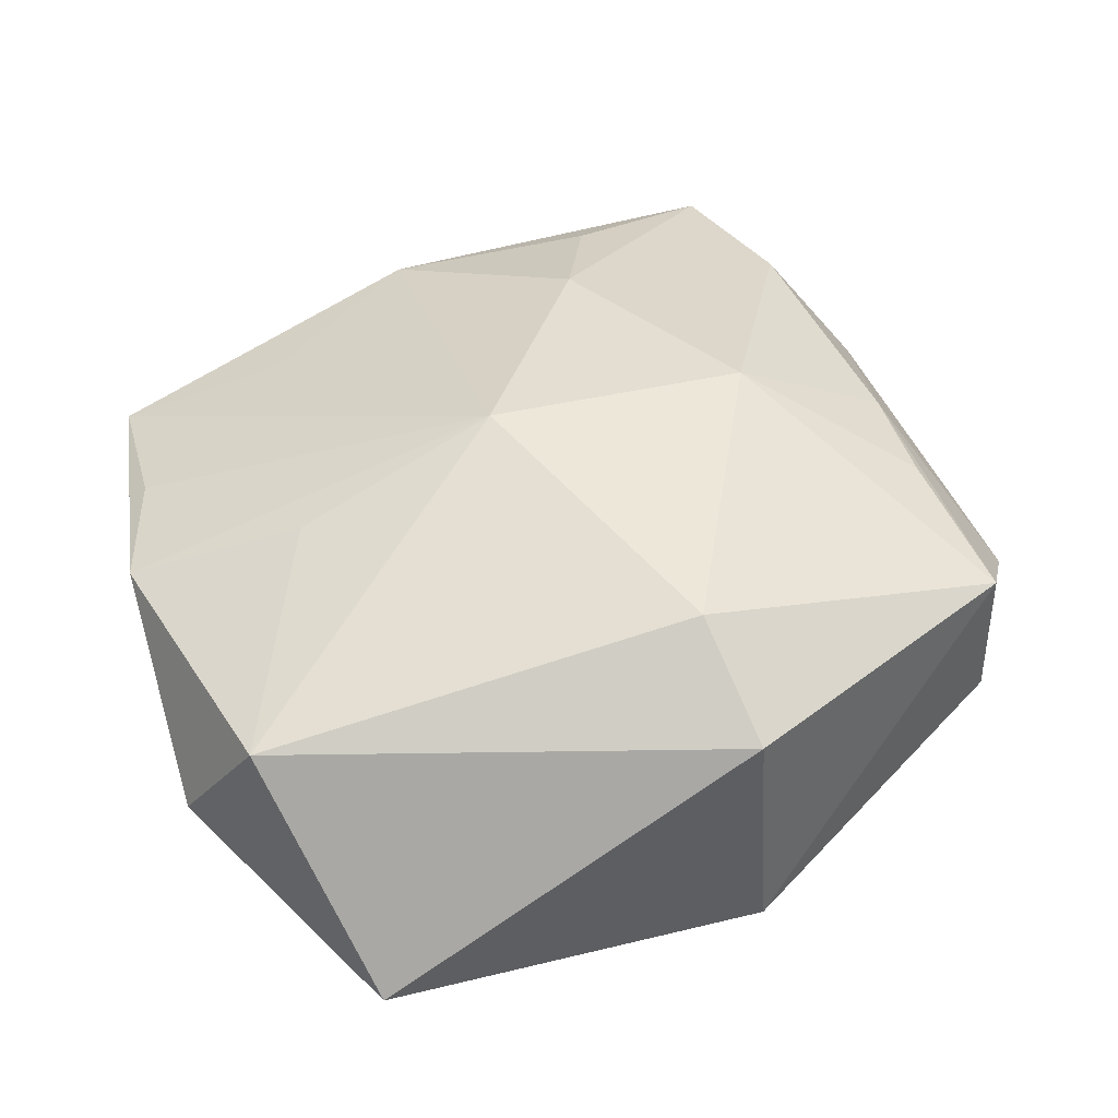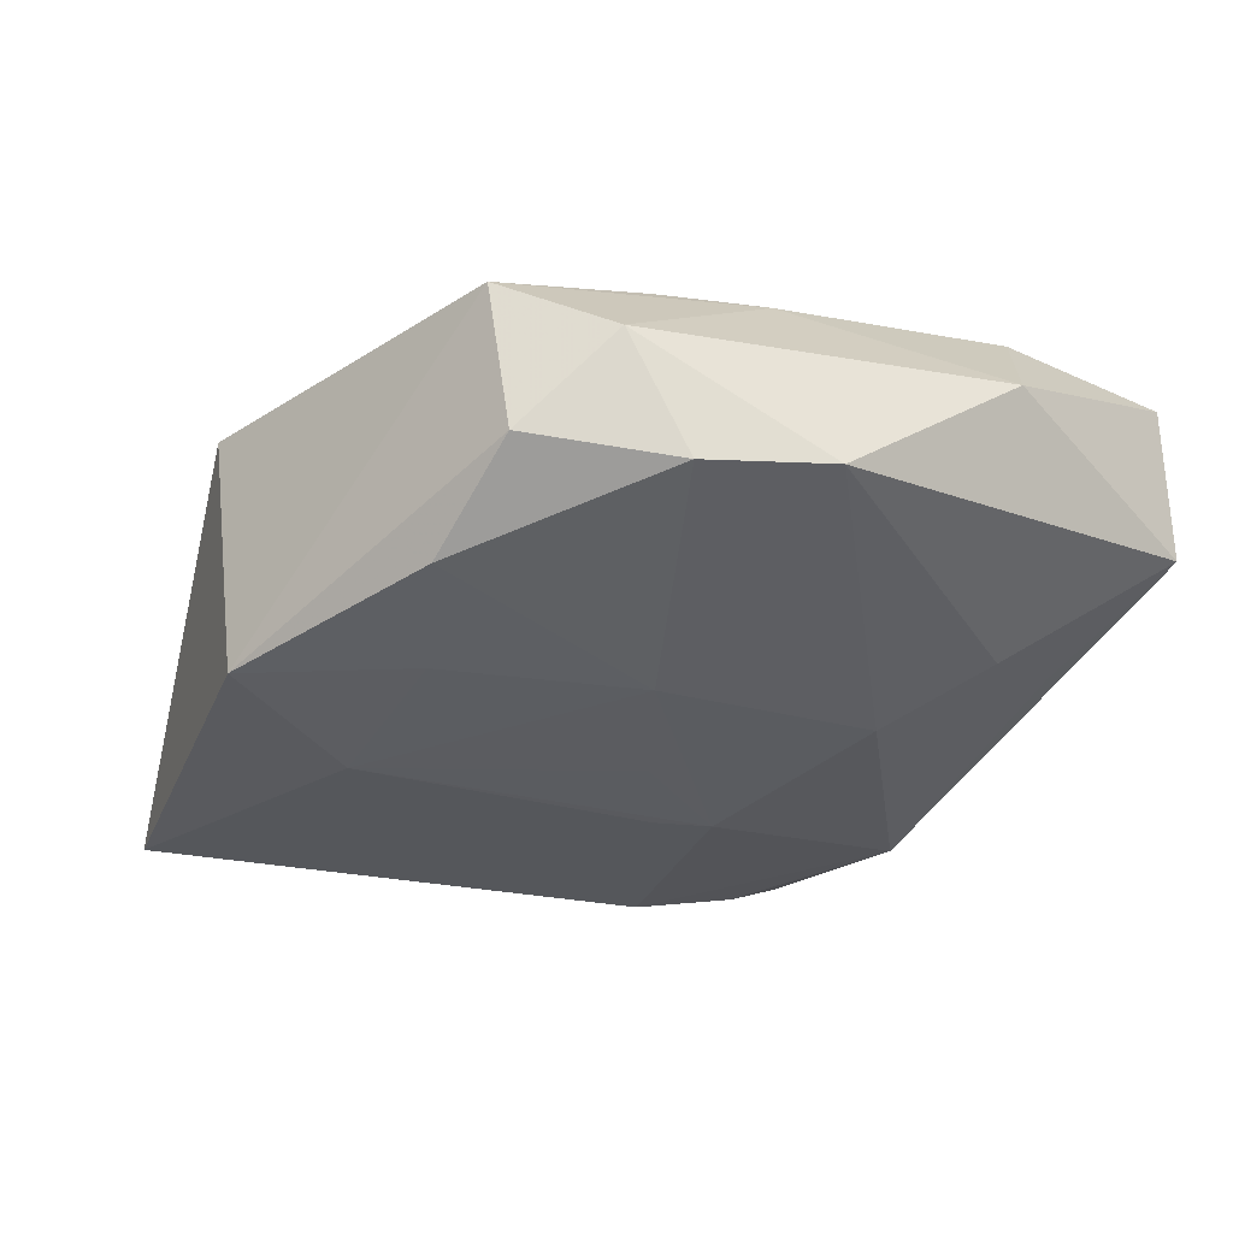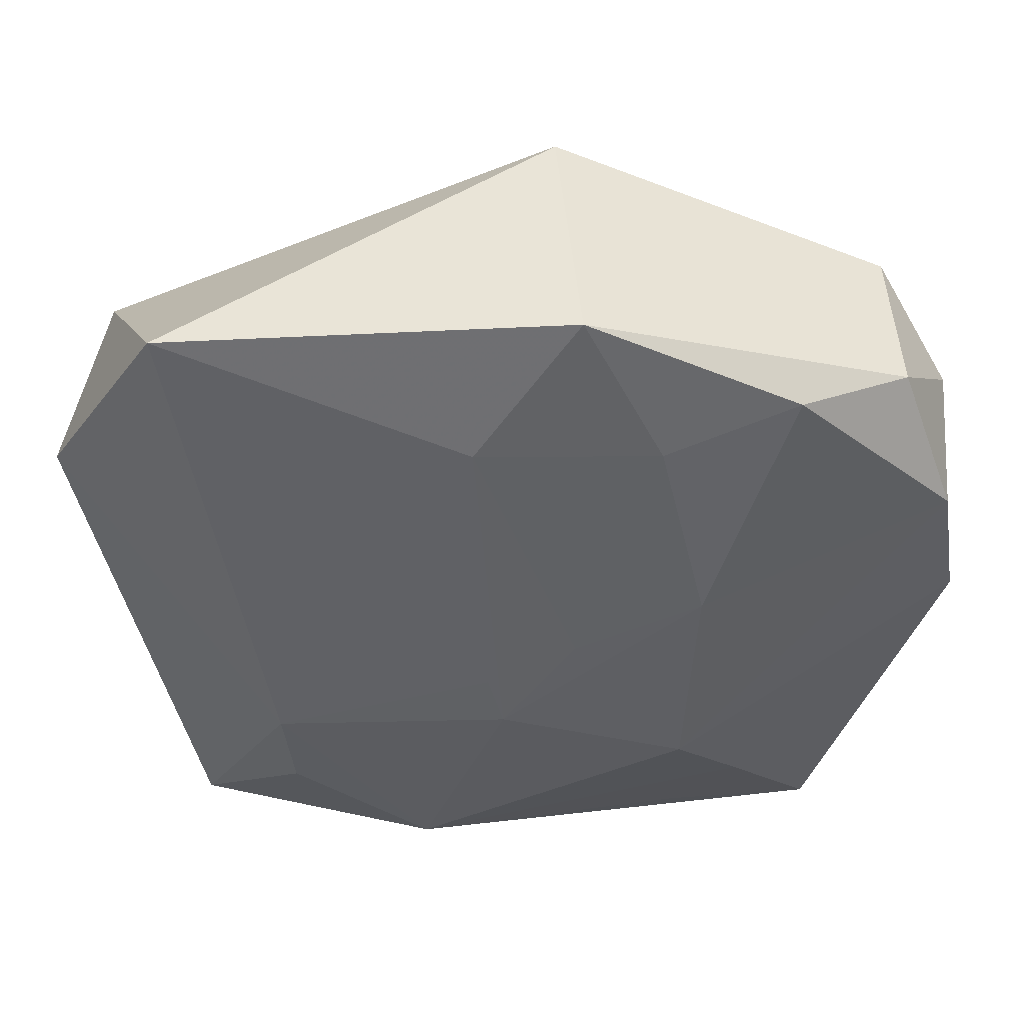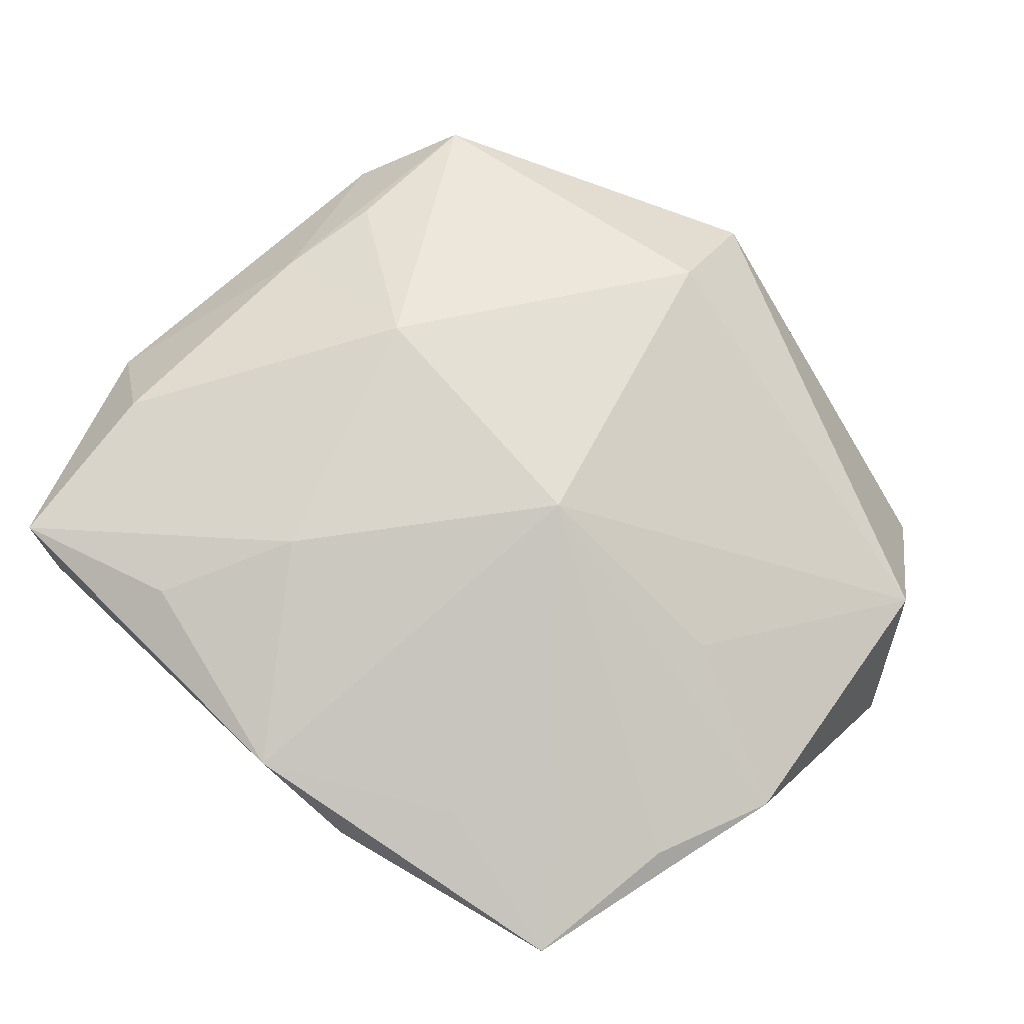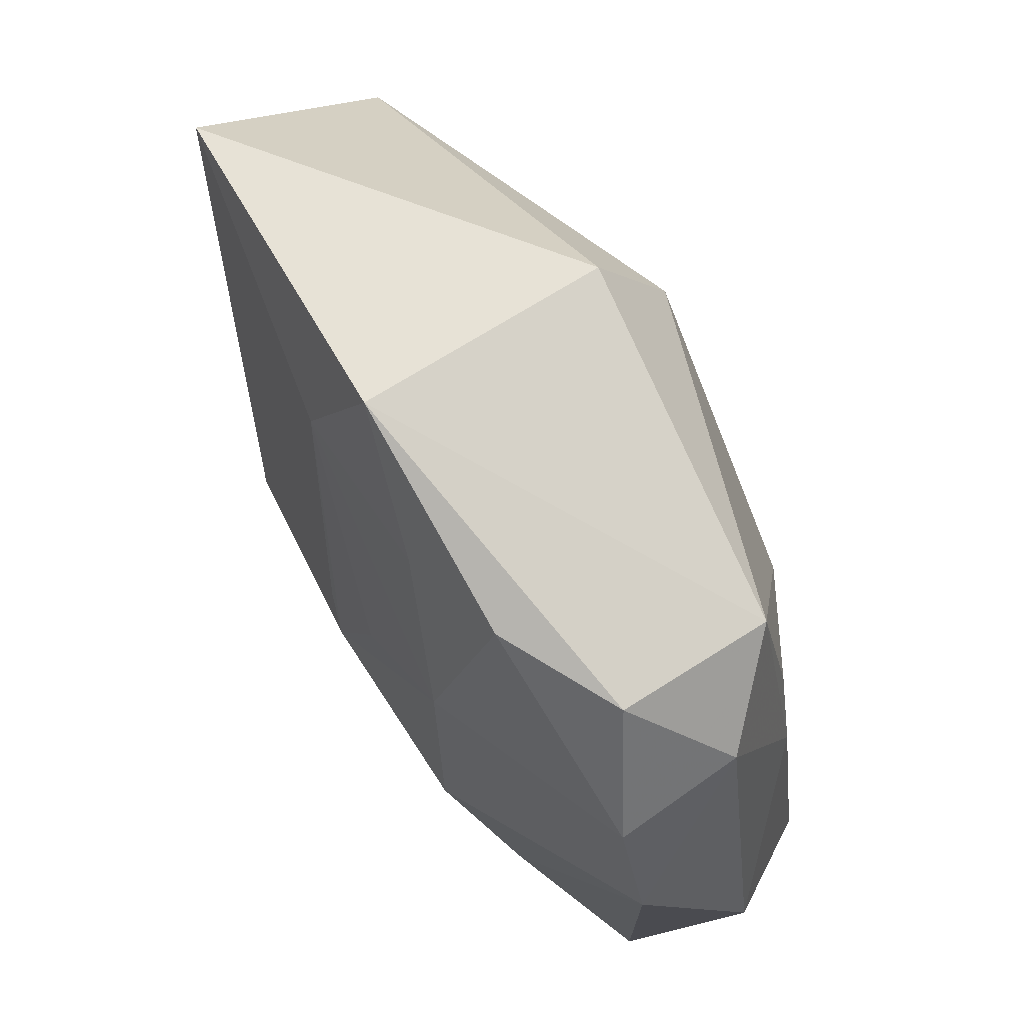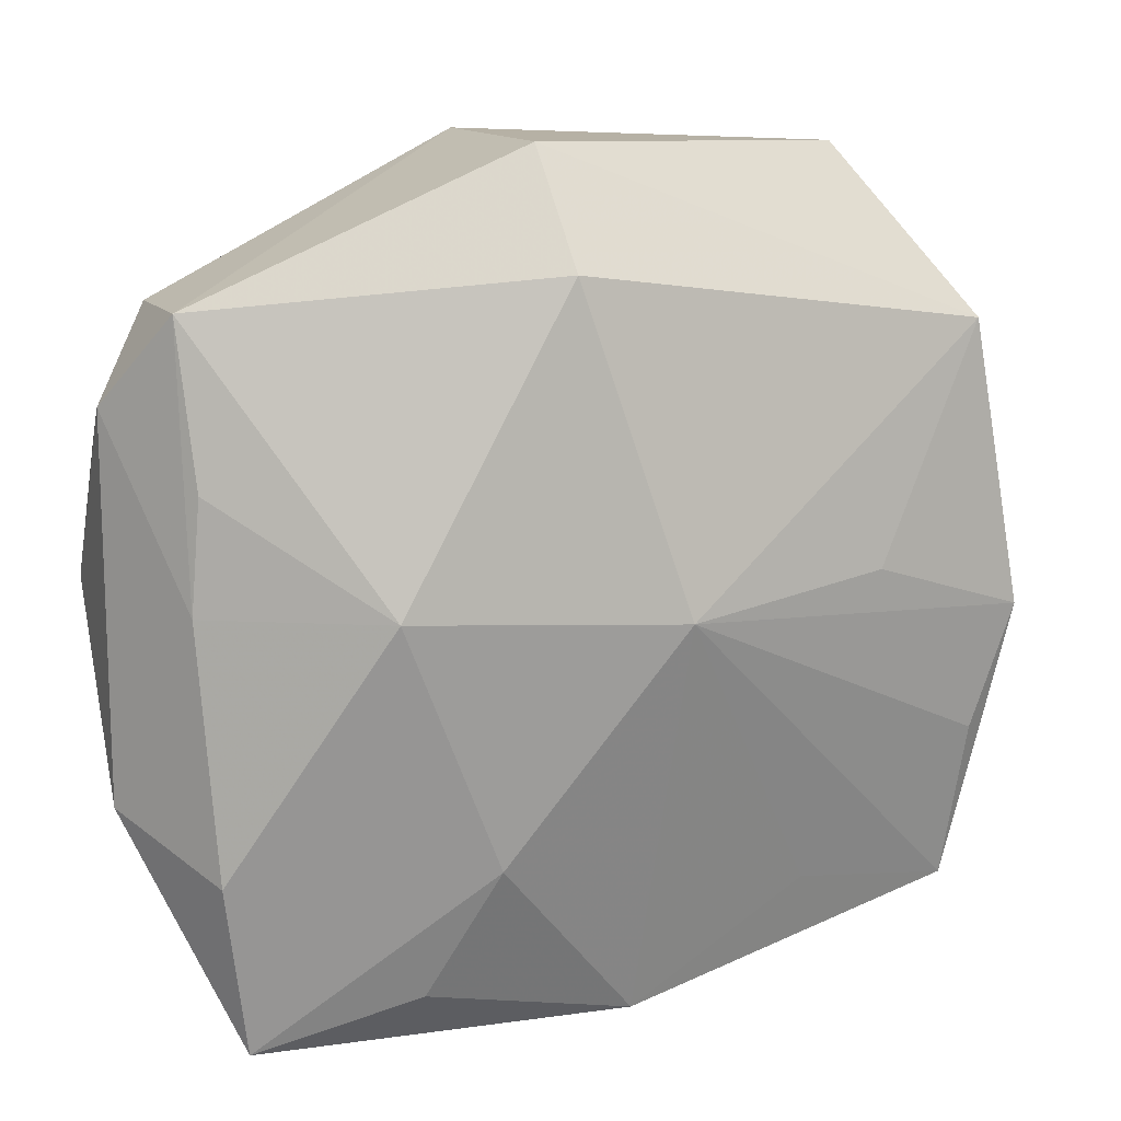
<metadata>
{"format":"obj","ext":"obj","renderer":"f3d","projection":"perspective","resolution":1024,"background":"white","views":[{"elev":38.1,"azim":158.5,"up":"+Z"},{"elev":-29.9,"azim":-113.4,"up":"+Z"},{"elev":42.7,"azim":-179.5,"up":"+Y"},{"elev":73.0,"azim":44.5,"up":"+Z"},{"elev":56.9,"azim":-117.4,"up":"+Y"},{"elev":17.7,"azim":-14.2,"up":"+Y"}]}
</metadata>
<code>
v 0.002575 0.01554 -0.01127
v -0.007882 0.0148 -0.01025
v -0.02118 0.01698 0.004301
v 0.006052 -0.01966 -0.008275
v -0.02187 0.0159 -0.004638
v 0.0269 -0.002752 0.00444
v 0.01328 -0.01755 0.006981
v -0.01548 0.01734 -0.00883
v -0.01927 -0.02387 0.00884
v -0.001868 0.0252 0.00443
v -0.005552 -0.013 0.01197
v 0.001859 -0.002113 -0.0115
v -0.02615 0.0002047 -0.005063
v -0.01395 -0.01536 -0.006466
v -0.009599 -0.02085 0.0101
v 0.004885 0.0004552 0.01243
v -0.02052 0.007765 0.006761
v -0.01935 -0.02387 -0.0009999
v -0.02497 0.007692 -0.006016
v 0.02426 0.01413 0.003258
v 0.01981 0.02241 -0.01007
v 0.01715 0.00118 0.007954
v 0.02722 0.009109 -0.00414
v -0.009969 -0.009968 -0.009744
v -0.01062 0.00334 -0.01044
v 0.01457 -0.006718 -0.01077
v 0.02305 -0.01957 0.004115
v 0.02415 -0.009999 0.005088
v 0.0009619 -0.005358 -0.01153
v -0.01028 -0.02093 -0.00439
v 0.008729 -0.02329 0.005036
v 0.01411 -0.01292 -0.009376
v -0.02118 0.001217 0.007355
v -0.003313 0.02395 -0.01025
v -0.02047 -0.01345 0.009584
v 0.00267 -0.02387 0.008435
v -0.02508 0.01134 0.0006904
v 0.02049 -0.01915 -0.005033
v -0.011 0.001729 0.01243
v -0.0255 -0.01082 0.003047
v -0.0008116 0.01901 0.009523
v -0.003292 0.0004385 -0.01115
f 34 21 1
f 34 3 10
f 10 21 34
f 11 36 16
f 40 35 33
f 26 21 23
f 23 38 26
f 26 1 21
f 27 38 23
f 9 35 40
f 40 18 9
f 9 18 36
f 36 18 31
f 31 27 36
f 38 27 31
f 29 26 4
f 38 31 4
f 4 31 18
f 40 33 37
f 37 33 3
f 13 18 40
f 40 37 13
f 13 37 19
f 5 3 34
f 5 37 3
f 19 37 5
f 34 1 2
f 2 1 25
f 29 25 42
f 42 1 29
f 25 1 42
f 41 10 3
f 39 11 16
f 16 41 39
f 35 9 39
f 39 9 11
f 39 33 35
f 39 41 3
f 29 1 12
f 12 26 29
f 1 26 12
f 6 27 23
f 6 22 16
f 16 36 7
f 7 27 16
f 36 27 7
f 36 11 15
f 15 9 36
f 11 9 15
f 29 4 24
f 24 25 29
f 24 19 25
f 24 13 19
f 32 26 38
f 38 4 32
f 32 4 26
f 8 5 34
f 19 5 8
f 34 2 8
f 25 19 8
f 8 2 25
f 3 33 17
f 17 39 3
f 33 39 17
f 22 6 20
f 16 22 20
f 20 41 16
f 10 41 20
f 20 6 23
f 21 10 20
f 23 21 20
f 16 27 28
f 28 6 16
f 27 6 28
f 14 24 4
f 18 13 14
f 13 24 14
f 30 4 18
f 18 14 30
f 30 14 4

</code>
